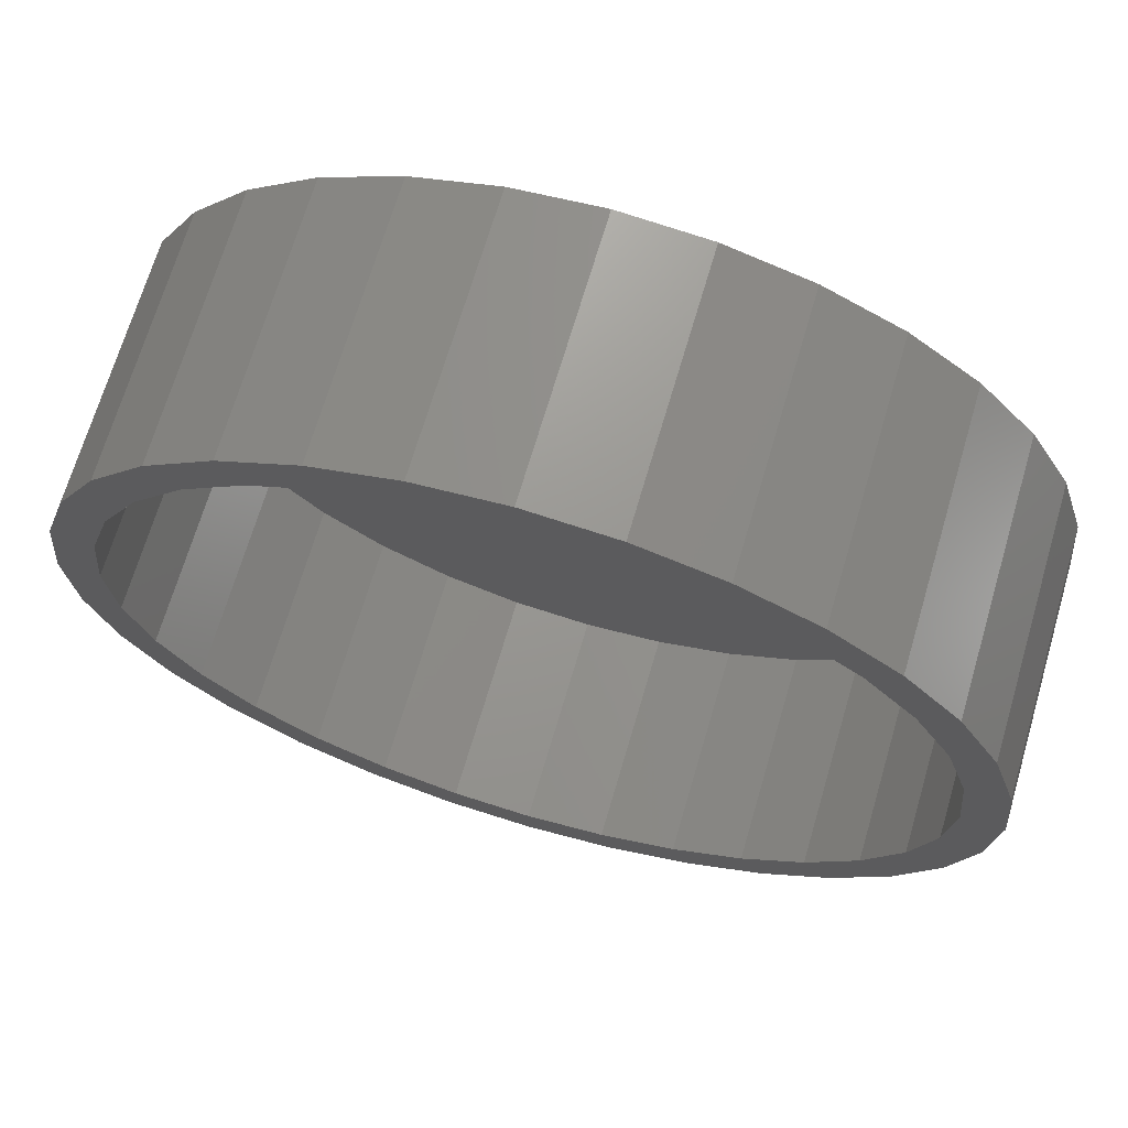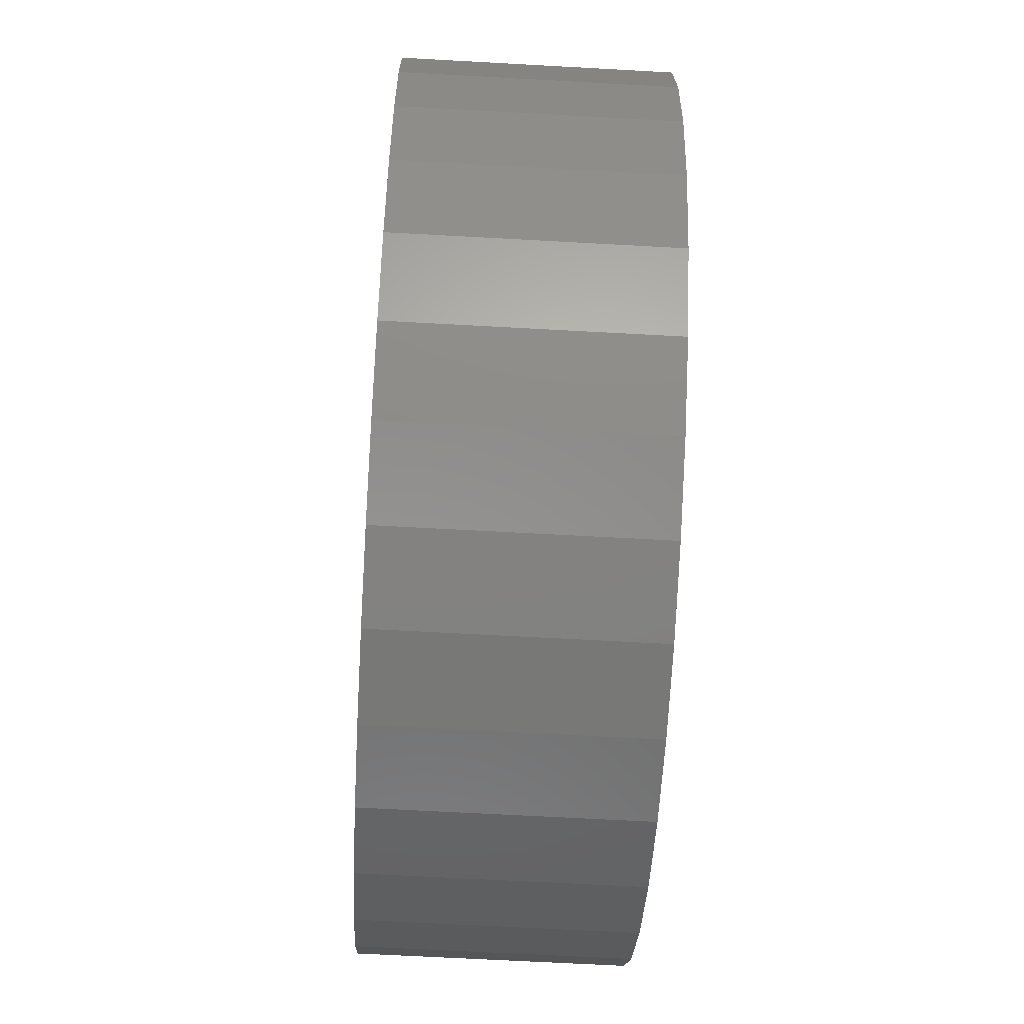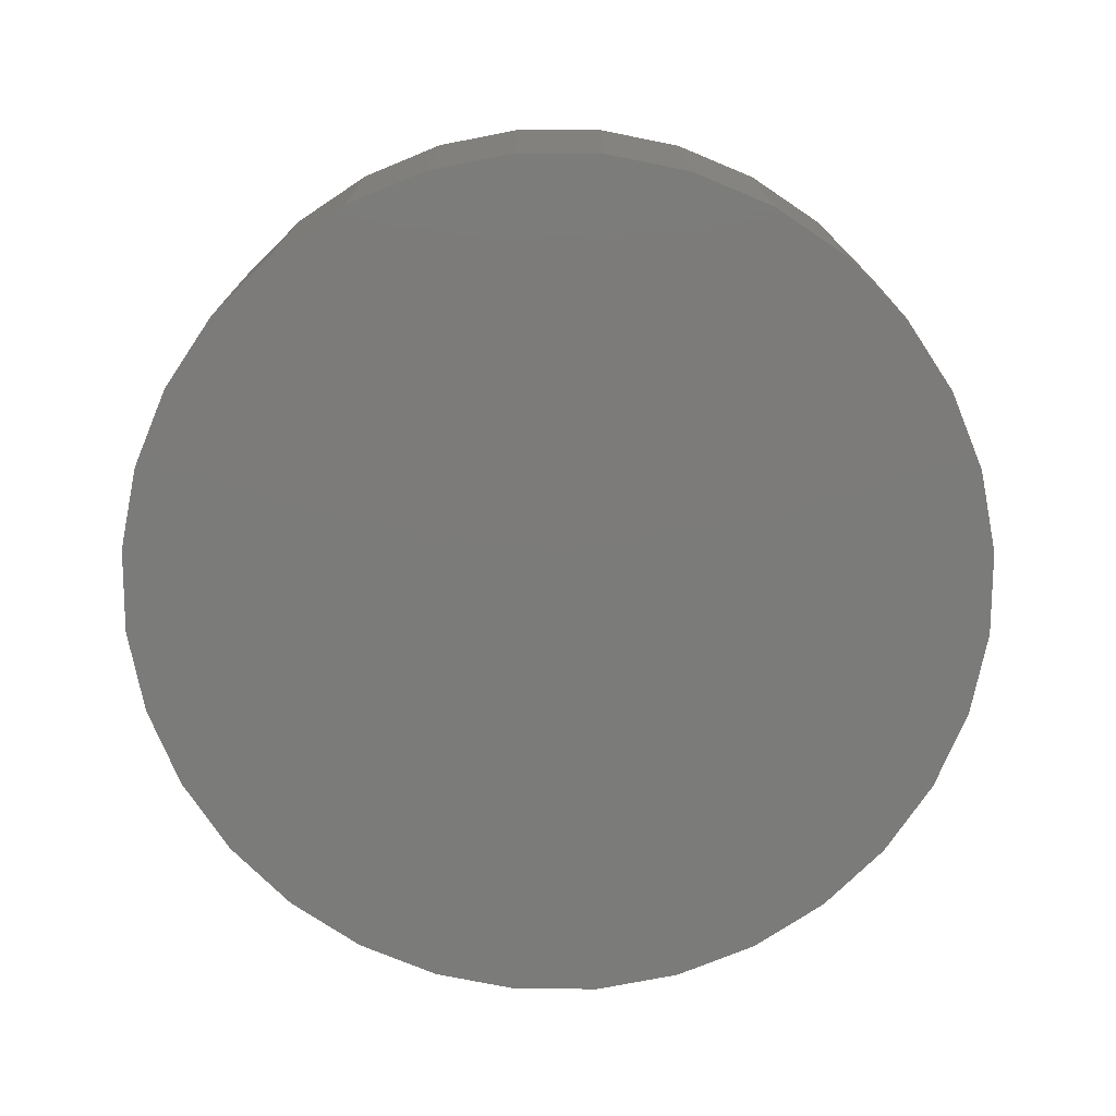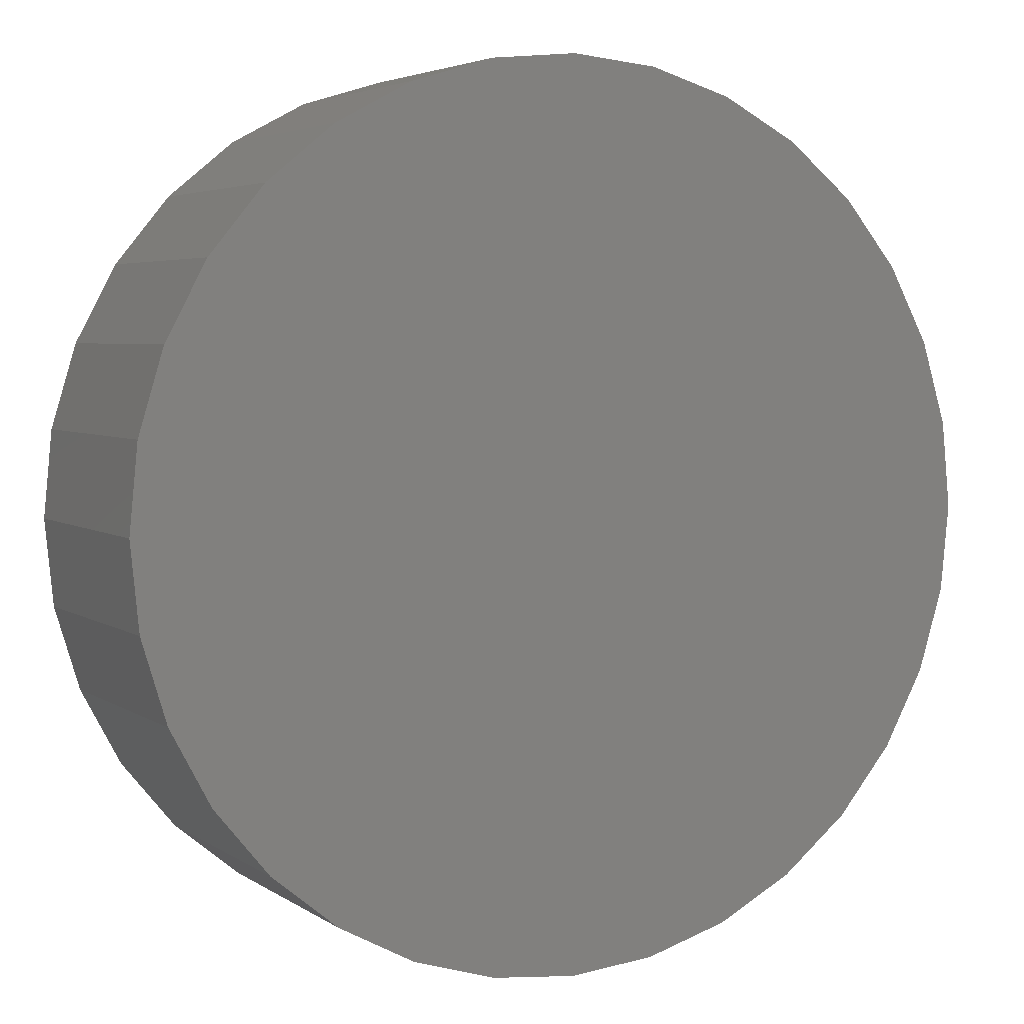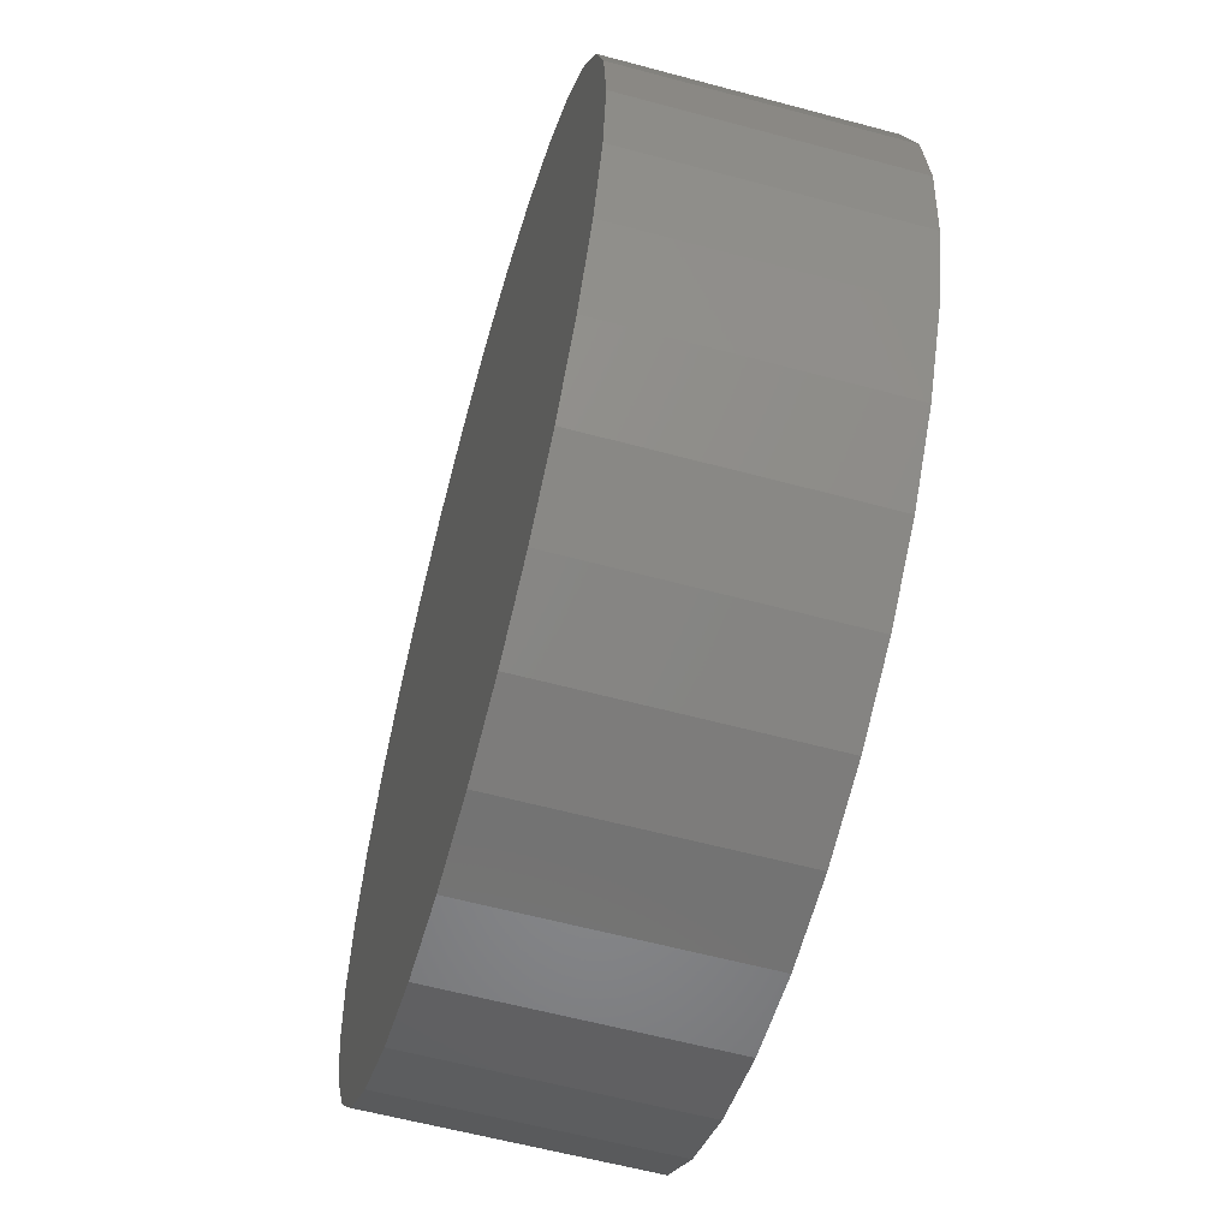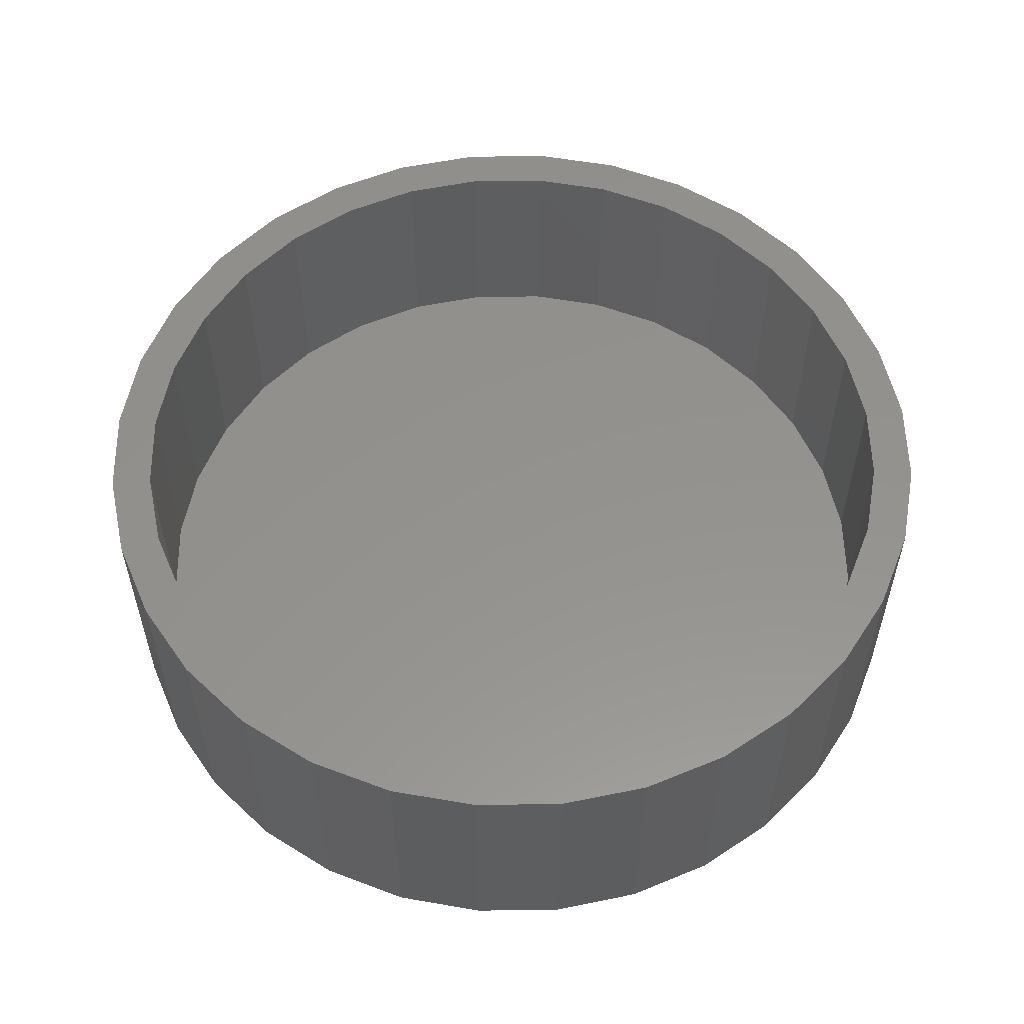
<metadata>
{"format":"stl","ext":"stl","renderer":"f3d","projection":"perspective","resolution":1024,"background":"white","views":[{"elev":69.0,"azim":16.4,"up":"+Y"},{"elev":-65.3,"azim":-93.2,"up":"+Y"},{"elev":-74.5,"azim":-118.3,"up":"+Z"},{"elev":4.2,"azim":152.9,"up":"+Y"},{"elev":-59.4,"azim":-105.5,"up":"+Y"},{"elev":55.9,"azim":-74.0,"up":"+Z"}]}
</metadata>
<code>
# stl→obj: 128 verts, 252 faces
v 0.007895 0.2371 0.1484
v 0.007895 0.2605 0.1484
v -0.04139 0.2557 0.1484
v -0.1194 0.1985 0.1484
v -0.07981 0.2196 0.1484
v -0.1325 0.218 0.1484
v -0.1707 0.1865 0.1484
v -0.1194 -0.1827 0.1484
v -0.1325 -0.2022 0.1484
v -0.07981 -0.2039 0.1484
v 0.007895 -0.2213 0.1484
v -0.04139 -0.2399 0.1484
v 0.007895 -0.2447 0.1484
v 0.05718 0.2557 0.1484
v 0.1046 0.2413 0.1484
v 0.05261 0.2327 0.1484
v 0.0956 0.2196 0.1484
v 0.1482 -0.2022 0.1484
v 0.1865 -0.1707 0.1484
v 0.1352 -0.1827 0.1484
v 0.0956 -0.2039 0.1484
v 0.1046 -0.2255 0.1484
v 0.05261 -0.2169 0.1484
v 0.05718 -0.2399 0.1484
v -0.08878 0.2413 0.1484
v -0.03682 0.2327 0.1484
v -0.08878 -0.2255 0.1484
v -0.03682 -0.2169 0.1484
v -0.1707 -0.1707 0.1484
v -0.1542 -0.1542 0.1484
v -0.2022 -0.1325 0.1484
v -0.1827 -0.1194 0.1484
v -0.2255 -0.08878 0.1484
v -0.2039 -0.07981 0.1484
v -0.2399 -0.04139 0.1484
v -0.2169 -0.03682 0.1484
v -0.2447 0.007895 0.1484
v -0.2213 0.007895 0.1484
v -0.2399 0.05718 0.1484
v -0.2169 0.05261 0.1484
v -0.2255 0.1046 0.1484
v -0.2039 0.0956 0.1484
v -0.2022 0.1482 0.1484
v -0.1827 0.1352 0.1484
v -0.1542 0.17 0.1484
v 0.1482 0.218 0.1484
v 0.1352 0.1985 0.1484
v 0.1865 0.1865 0.1484
v 0.17 0.17 0.1484
v 0.218 0.1482 0.1484
v 0.1985 0.1352 0.1484
v 0.2413 0.1046 0.1484
v 0.2196 0.0956 0.1484
v 0.2557 0.05718 0.1484
v 0.2327 0.05261 0.1484
v 0.2605 0.007895 0.1484
v 0.2371 0.007895 0.1484
v 0.2557 -0.04139 0.1484
v 0.2327 -0.03682 0.1484
v 0.2413 -0.08878 0.1484
v 0.2196 -0.07981 0.1484
v 0.218 -0.1325 0.1484
v 0.1985 -0.1194 0.1484
v 0.17 -0.1542 0.1484
v 0.007895 -0.2213 0.02344
v 0.05261 -0.2169 0.02344
v 0.0956 -0.2039 0.02344
v 0.1352 -0.1827 0.02344
v 0.17 -0.1542 0.02344
v 0.1985 -0.1194 0.02344
v 0.2196 -0.07981 0.02344
v 0.2327 -0.03682 0.02344
v 0.2371 0.007895 0.02344
v -0.03682 -0.2169 0.02344
v -0.07981 -0.2039 0.02344
v -0.1194 -0.1827 0.02344
v -0.1542 -0.1542 0.02344
v -0.1827 -0.1194 0.02344
v -0.2039 -0.07981 0.02344
v -0.2169 -0.03682 0.02344
v -0.2213 0.007895 0.02344
v 0.007895 0.2371 0.02344
v -0.03682 0.2327 0.02344
v -0.07981 0.2196 0.02344
v -0.1194 0.1985 0.02344
v -0.1542 0.17 0.02344
v -0.1827 0.1352 0.02344
v -0.2039 0.0956 0.02344
v -0.2169 0.05261 0.02344
v 0.05261 0.2327 0.02344
v 0.0956 0.2196 0.02344
v 0.1352 0.1985 0.02344
v 0.17 0.17 0.02344
v 0.1985 0.1352 0.02344
v 0.2196 0.0956 0.02344
v 0.2327 0.05261 0.02344
v 0.007895 0.2605 0
v 0.05718 0.2557 0
v -0.04139 0.2557 0
v -0.08878 0.2413 0
v 0.1046 0.2413 0
v 0.05718 -0.2399 0
v -0.04139 -0.2399 0
v 0.1046 -0.2255 0
v 0.007895 -0.2447 0
v -0.08878 -0.2255 0
v -0.1325 -0.2022 0
v 0.1482 -0.2022 0
v -0.1707 -0.1707 0
v 0.1865 -0.1707 0
v -0.2022 -0.1325 0
v 0.218 -0.1325 0
v -0.2255 -0.08878 0
v 0.2413 -0.08878 0
v -0.2399 -0.04139 0
v 0.2557 -0.04139 0
v -0.2447 0.007895 0
v 0.2605 0.007895 0
v -0.2399 0.05718 0
v 0.2557 0.05718 0
v -0.2255 0.1046 0
v 0.2413 0.1046 0
v -0.2022 0.1482 0
v 0.218 0.1482 0
v -0.1707 0.1865 0
v 0.1865 0.1865 0
v -0.1325 0.218 0
v 0.1482 0.218 0
f 1 2 3
f 4 5 6
f 6 7 4
f 8 9 10
f 11 12 13
f 14 2 1
f 1 15 14
f 15 1 16
f 15 16 17
f 18 19 20
f 20 21 18
f 22 18 21
f 22 21 23
f 22 23 11
f 24 22 11
f 11 13 24
f 25 6 5
f 25 5 26
f 25 26 1
f 25 1 3
f 27 12 11
f 27 11 28
f 27 28 10
f 27 10 9
f 9 8 29
f 29 8 30
f 29 30 31
f 31 30 32
f 31 32 33
f 33 32 34
f 33 34 35
f 35 34 36
f 35 36 37
f 37 36 38
f 37 38 39
f 39 38 40
f 39 40 41
f 41 40 42
f 41 42 43
f 43 42 44
f 43 44 7
f 7 44 45
f 7 45 4
f 15 17 46
f 46 17 47
f 46 47 48
f 48 47 49
f 48 49 50
f 50 49 51
f 50 51 52
f 52 51 53
f 52 53 54
f 54 53 55
f 54 55 56
f 56 55 57
f 56 57 58
f 58 57 59
f 58 59 60
f 60 59 61
f 60 61 62
f 62 61 63
f 62 63 19
f 19 63 64
f 19 64 20
f 65 23 66
f 66 23 21
f 66 21 67
f 67 21 20
f 67 20 68
f 68 20 64
f 68 64 69
f 69 64 63
f 69 63 70
f 70 63 61
f 70 61 71
f 71 61 59
f 71 59 72
f 72 59 57
f 72 57 73
f 23 65 11
f 11 65 74
f 11 74 28
f 28 74 75
f 28 75 10
f 10 75 76
f 10 76 8
f 8 76 77
f 8 77 30
f 30 77 78
f 30 78 32
f 32 78 79
f 32 79 34
f 34 79 80
f 34 80 36
f 36 80 81
f 36 81 38
f 82 26 83
f 83 26 5
f 83 5 84
f 84 5 4
f 84 4 85
f 85 4 45
f 85 45 86
f 86 45 44
f 86 44 87
f 87 44 42
f 87 42 88
f 88 42 40
f 88 40 89
f 89 40 38
f 89 38 81
f 26 82 1
f 1 82 90
f 1 90 16
f 16 90 91
f 16 91 17
f 17 91 92
f 17 92 47
f 47 92 93
f 47 93 49
f 49 93 94
f 49 94 51
f 51 94 95
f 51 95 53
f 53 95 96
f 53 96 55
f 55 96 73
f 55 73 57
f 83 90 82
f 90 83 84
f 90 84 91
f 67 74 66
f 66 74 65
f 91 84 92
f 92 84 85
f 92 85 93
f 93 85 86
f 93 86 94
f 94 86 87
f 94 87 95
f 95 87 88
f 95 88 96
f 96 88 89
f 96 89 73
f 73 89 81
f 73 81 72
f 72 81 80
f 72 80 71
f 71 80 79
f 71 79 70
f 70 79 78
f 70 78 69
f 69 78 77
f 69 77 68
f 68 77 76
f 68 76 67
f 67 76 75
f 67 75 74
f 97 98 99
f 100 99 98
f 101 100 98
f 102 103 104
f 105 103 102
f 103 106 104
f 104 106 107
f 104 107 108
f 108 107 109
f 108 109 110
f 110 109 111
f 110 111 112
f 112 111 113
f 112 113 114
f 114 113 115
f 114 115 116
f 116 115 117
f 116 117 118
f 118 117 119
f 118 119 120
f 120 119 121
f 120 121 122
f 122 121 123
f 122 123 124
f 124 123 125
f 124 125 126
f 126 125 127
f 126 127 128
f 128 127 100
f 128 100 101
f 118 56 116
f 116 56 58
f 116 58 114
f 114 58 60
f 114 60 112
f 112 60 62
f 112 62 110
f 110 62 19
f 110 19 108
f 108 19 18
f 108 18 104
f 104 18 22
f 104 22 102
f 102 22 24
f 102 24 105
f 105 24 13
f 105 13 103
f 103 13 12
f 103 12 106
f 106 12 27
f 106 27 107
f 107 27 9
f 107 9 109
f 109 9 29
f 109 29 111
f 111 29 31
f 111 31 113
f 113 31 33
f 113 33 115
f 115 33 35
f 115 35 117
f 117 35 37
f 117 37 119
f 119 37 39
f 119 39 121
f 121 39 41
f 121 41 123
f 123 41 43
f 123 43 125
f 125 43 7
f 125 7 127
f 127 7 6
f 127 6 100
f 100 6 25
f 100 25 99
f 99 25 3
f 99 3 97
f 97 3 2
f 97 2 98
f 98 2 14
f 98 14 101
f 101 14 15
f 101 15 128
f 128 15 46
f 128 46 126
f 126 46 48
f 126 48 124
f 124 48 50
f 124 50 122
f 122 50 52
f 122 52 120
f 120 52 54
f 120 54 118
f 118 54 56

</code>
